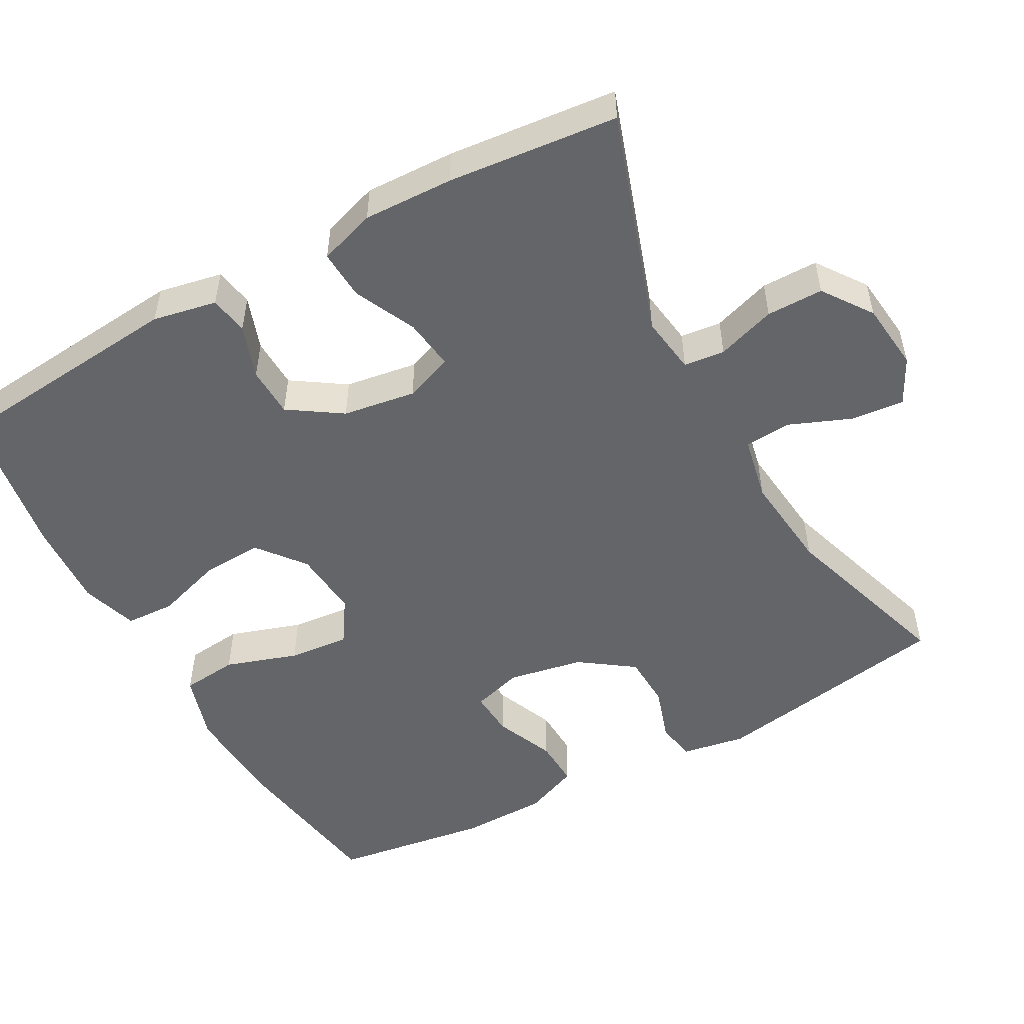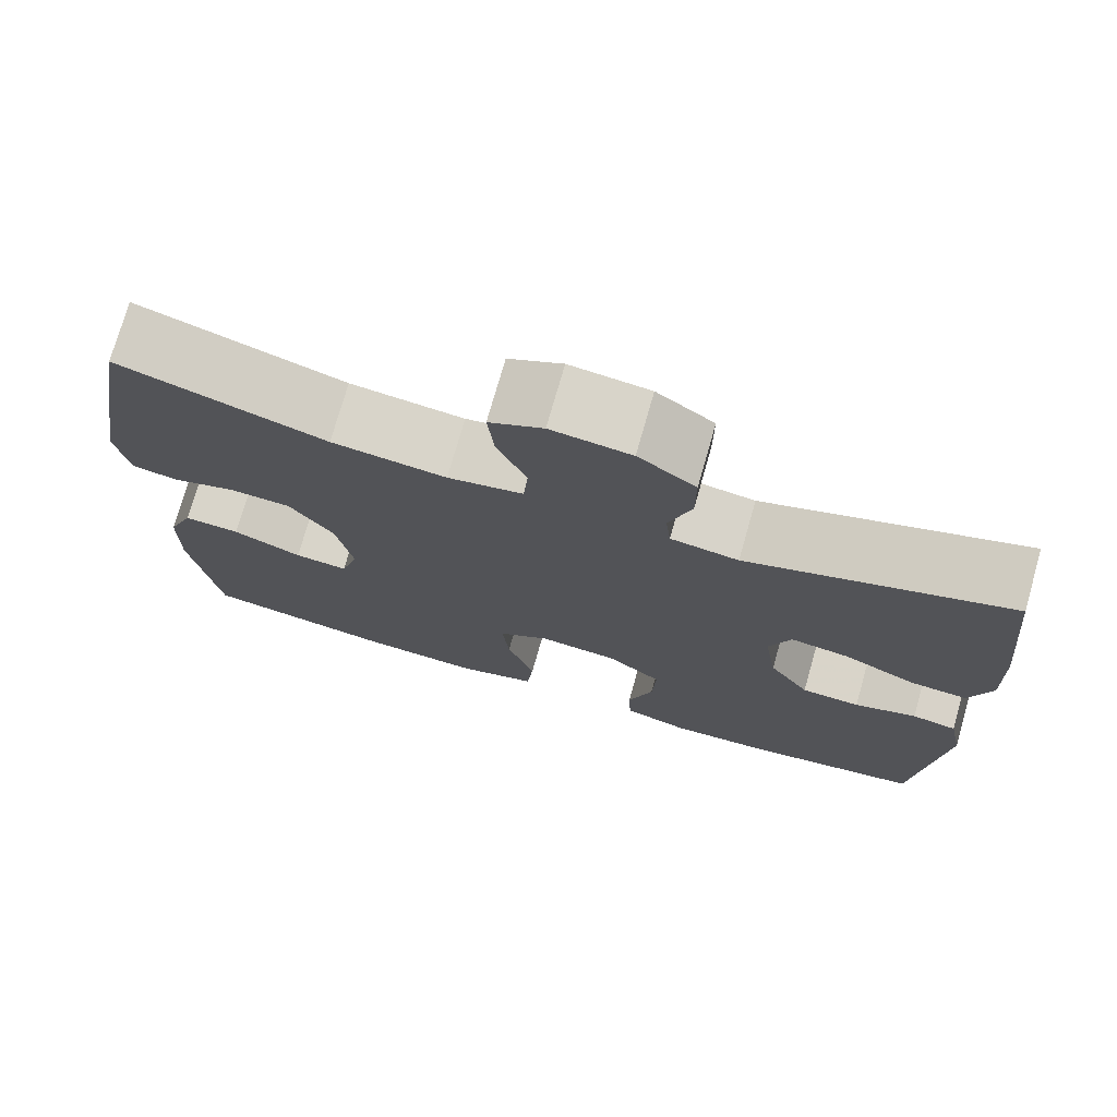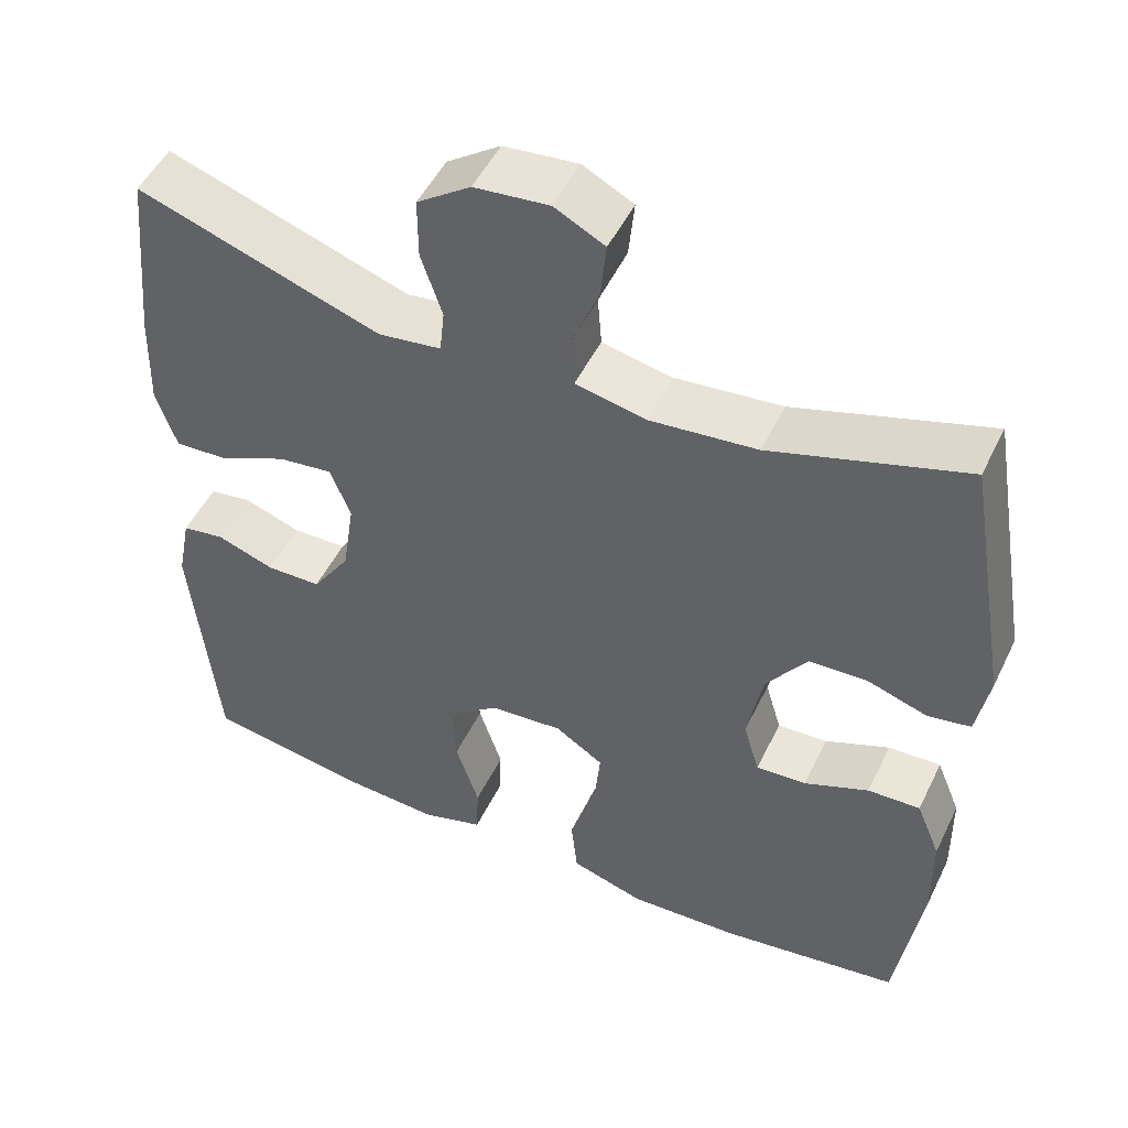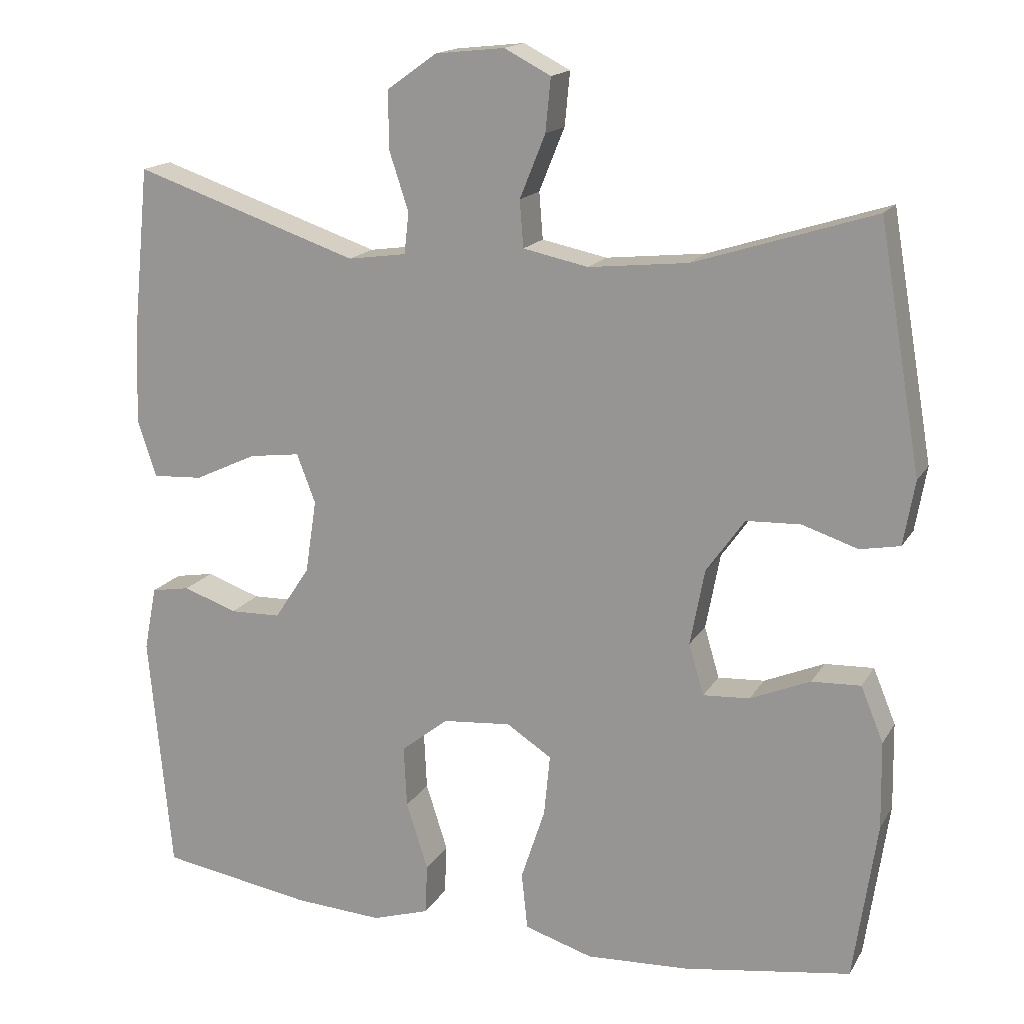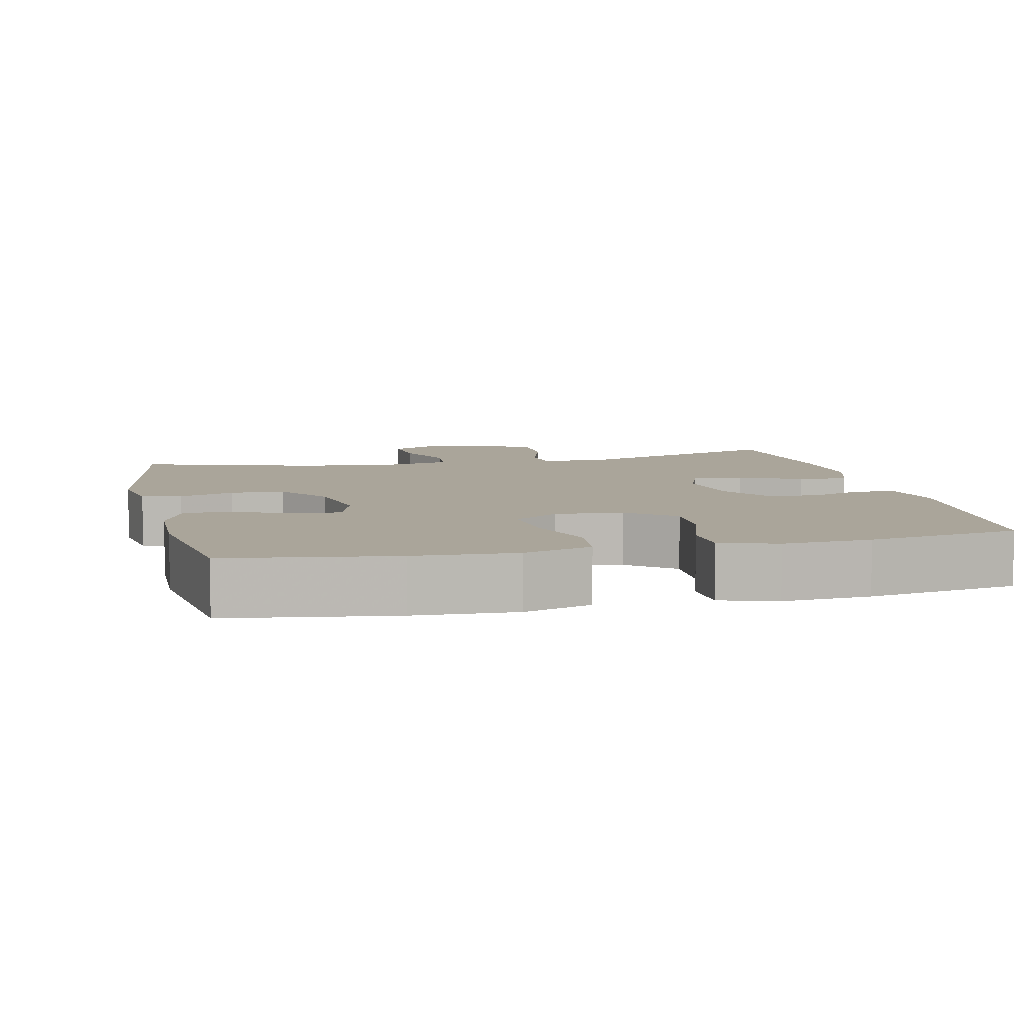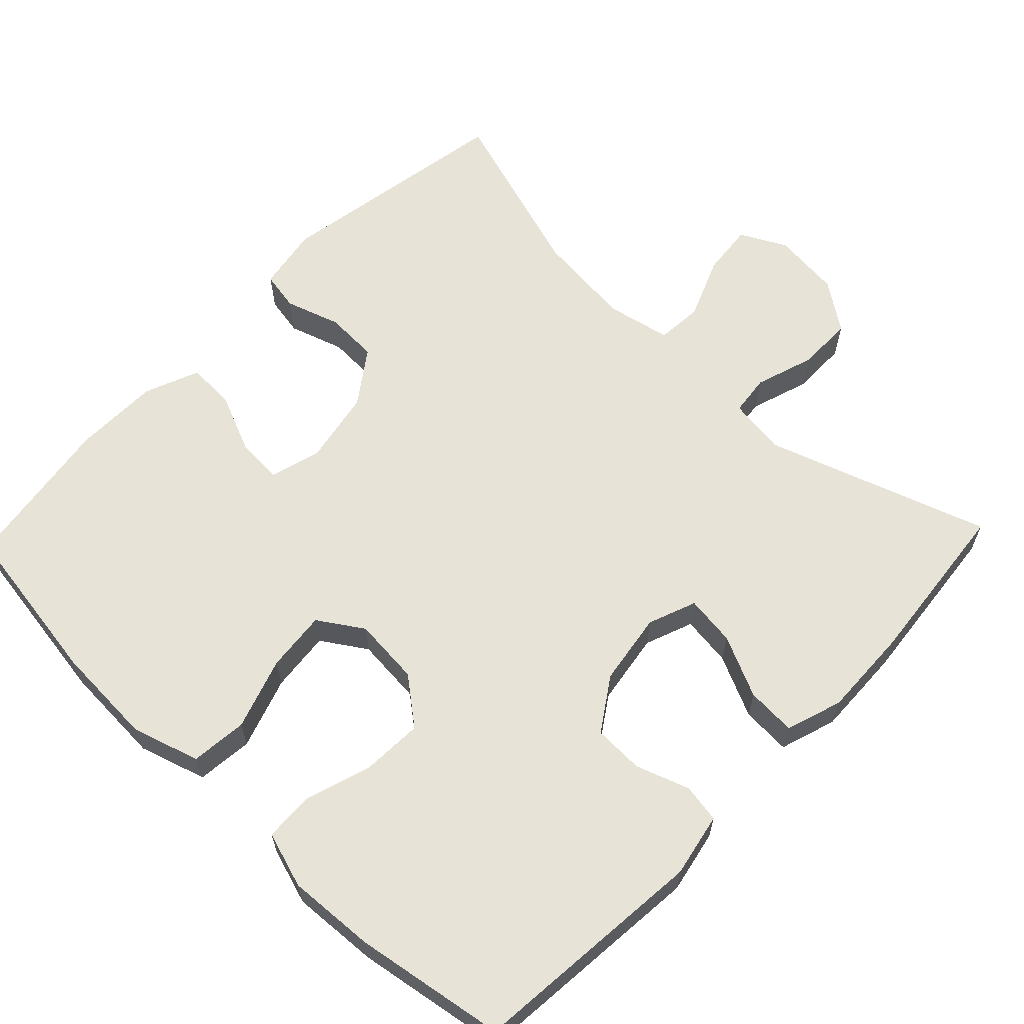
<metadata>
{"format":"obj","ext":"obj","renderer":"f3d","projection":"perspective","resolution":1024,"background":"white","views":[{"elev":-51.5,"azim":-61.2,"up":"+Y"},{"elev":74.8,"azim":-164.1,"up":"+Z"},{"elev":50.3,"azim":25.4,"up":"+Z"},{"elev":16.4,"azim":21.2,"up":"+Z"},{"elev":7.6,"azim":167.0,"up":"+Y"},{"elev":62.4,"azim":-136.3,"up":"+Y"}]}
</metadata>
<code>
v -0.5 0.07 0.5
v -0.2 0.07 0.399
v -0.122 0.07 0.41
v -0.116 0.07 0.465
v -0.142 0.07 0.544
v -0.142 0.07 0.62
v -0.076 0.07 0.667
v 0.016 0.07 0.677
v 0.078 0.07 0.645
v 0.071 0.07 0.574
v 0.037 0.07 0.49
v 0.042 0.07 0.428
v 0.129 0.07 0.41
v 0.261 0.07 0.424
v 0.5 0.07 0.5
v 0.556 0.07 0.176
v 0.541 0.07 0.09
v 0.488 0.07 0.08
v 0.414 0.07 0.104
v 0.342 0.07 0.101
v 0.291 0.07 0.029
v 0.272 0.07 -0.072
v 0.292 0.07 -0.14
v 0.354 0.07 -0.136
v 0.434 0.07 -0.102
v 0.499 0.07 -0.099
v 0.529 0.07 -0.172
v 0.531 0.07 -0.288
v 0.5 0.07 -0.5
v 0.277 0.07 -0.534
v 0.14 0.07 -0.541
v 0.049 0.07 -0.513
v 0.041 0.07 -0.437
v 0.073 0.07 -0.34
v 0.081 0.07 -0.258
v 0.021 0.07 -0.219
v -0.07 0.07 -0.227
v -0.133 0.07 -0.277
v -0.129 0.07 -0.359
v -0.1 0.07 -0.449
v -0.103 0.07 -0.516
v -0.179 0.07 -0.54
v -0.297 0.07 -0.533
v -0.5 0.07 -0.5
v -0.53 0.07 -0.179
v -0.513 0.07 -0.093
v -0.461 0.07 -0.084
v -0.389 0.07 -0.109
v -0.321 0.07 -0.107
v -0.274 0.07 -0.036
v -0.259 0.07 0.062
v -0.284 0.07 0.127
v -0.352 0.07 0.118
v -0.435 0.07 0.079
v -0.502 0.07 0.075
v -0.527 0.07 0.151
v -0.523 0.07 0.272
v -0.5 0 0.5
v -0.2 0 0.399
v -0.122 0 0.41
v -0.116 0 0.465
v -0.142 0 0.544
v -0.142 0 0.62
v -0.076 0 0.667
v 0.016 0 0.677
v 0.078 0 0.645
v 0.071 0 0.574
v 0.037 0 0.49
v 0.042 0 0.428
v 0.129 0 0.41
v 0.261 0 0.424
v 0.5 0 0.5
v 0.556 0 0.176
v 0.541 0 0.09
v 0.488 0 0.08
v 0.414 0 0.104
v 0.342 0 0.101
v 0.291 0 0.029
v 0.272 0 -0.072
v 0.292 0 -0.14
v 0.354 0 -0.136
v 0.434 0 -0.102
v 0.499 0 -0.099
v 0.529 0 -0.172
v 0.531 0 -0.288
v 0.5 0 -0.5
v 0.277 0 -0.534
v 0.14 0 -0.541
v 0.049 0 -0.513
v 0.041 0 -0.437
v 0.073 0 -0.34
v 0.081 0 -0.258
v 0.021 0 -0.219
v -0.07 0 -0.227
v -0.133 0 -0.277
v -0.129 0 -0.359
v -0.1 0 -0.449
v -0.103 0 -0.516
v -0.179 0 -0.54
v -0.297 0 -0.533
v -0.5 0 -0.5
v -0.53 0 -0.179
v -0.513 0 -0.093
v -0.461 0 -0.084
v -0.389 0 -0.109
v -0.321 0 -0.107
v -0.274 0 -0.036
v -0.259 0 0.062
v -0.284 0 0.127
v -0.352 0 0.118
v -0.435 0 0.079
v -0.502 0 0.075
v -0.527 0 0.151
v -0.523 0 0.272
f 57 1 2
f 56 57 2
f 55 56 2
f 54 55 2
f 53 54 2
f 52 53 2 3
f 51 52 3
f 50 51 3
f 46 47 48
f 45 46 48
f 44 45 48
f 43 44 48
f 42 43 48
f 41 42 48
f 40 41 48
f 39 40 48
f 38 39 48 49
f 37 38 49 50
f 32 33 34
f 31 32 34
f 30 31 34
f 29 30 34
f 28 29 34
f 27 28 34
f 26 27 34
f 25 26 34
f 24 25 34
f 23 24 34 35
f 22 23 35 36
f 17 18 19
f 16 17 19
f 15 16 19
f 14 15 19
f 13 14 19 20
f 12 13 20 21
f 9 10 11
f 8 9 11
f 7 8 11
f 6 7 11
f 5 6 11
f 4 5 11
f 3 4 11 12
f 36 37 50
f 22 36 50
f 21 22 50
f 12 21 50
f 3 12 50
f 59 58 114
f 59 114 113
f 59 113 112
f 59 112 111
f 59 111 110
f 60 59 110 109
f 60 109 108
f 60 108 107
f 105 104 103
f 105 103 102
f 105 102 101
f 105 101 100
f 105 100 99
f 105 99 98
f 105 98 97
f 105 97 96
f 106 105 96 95
f 107 106 95 94
f 91 90 89
f 91 89 88
f 91 88 87
f 91 87 86
f 91 86 85
f 91 85 84
f 91 84 83
f 91 83 82
f 91 82 81
f 92 91 81 80
f 93 92 80 79
f 76 75 74
f 76 74 73
f 76 73 72
f 76 72 71
f 77 76 71 70
f 78 77 70 69
f 68 67 66
f 68 66 65
f 68 65 64
f 68 64 63
f 68 63 62
f 68 62 61
f 69 68 61 60
f 107 94 93
f 107 93 79
f 107 79 78
f 107 78 69
f 107 69 60
f 1 58 59 2
f 2 59 60 3
f 3 60 61 4
f 4 61 62 5
f 5 62 63 6
f 6 63 64 7
f 7 64 65 8
f 8 65 66 9
f 9 66 67 10
f 10 67 68 11
f 11 68 69 12
f 12 69 70 13
f 13 70 71 14
f 14 71 72 15
f 15 72 73 16
f 16 73 74 17
f 17 74 75 18
f 18 75 76 19
f 19 76 77 20
f 20 77 78 21
f 21 78 79 22
f 22 79 80 23
f 23 80 81 24
f 24 81 82 25
f 25 82 83 26
f 26 83 84 27
f 27 84 85 28
f 28 85 86 29
f 29 86 87 30
f 30 87 88 31
f 31 88 89 32
f 32 89 90 33
f 33 90 91 34
f 34 91 92 35
f 35 92 93 36
f 36 93 94 37
f 37 94 95 38
f 38 95 96 39
f 39 96 97 40
f 40 97 98 41
f 41 98 99 42
f 42 99 100 43
f 43 100 101 44
f 44 101 102 45
f 45 102 103 46
f 46 103 104 47
f 47 104 105 48
f 48 105 106 49
f 49 106 107 50
f 50 107 108 51
f 51 108 109 52
f 52 109 110 53
f 53 110 111 54
f 54 111 112 55
f 55 112 113 56
f 56 113 114 57
f 57 114 58 1

</code>
